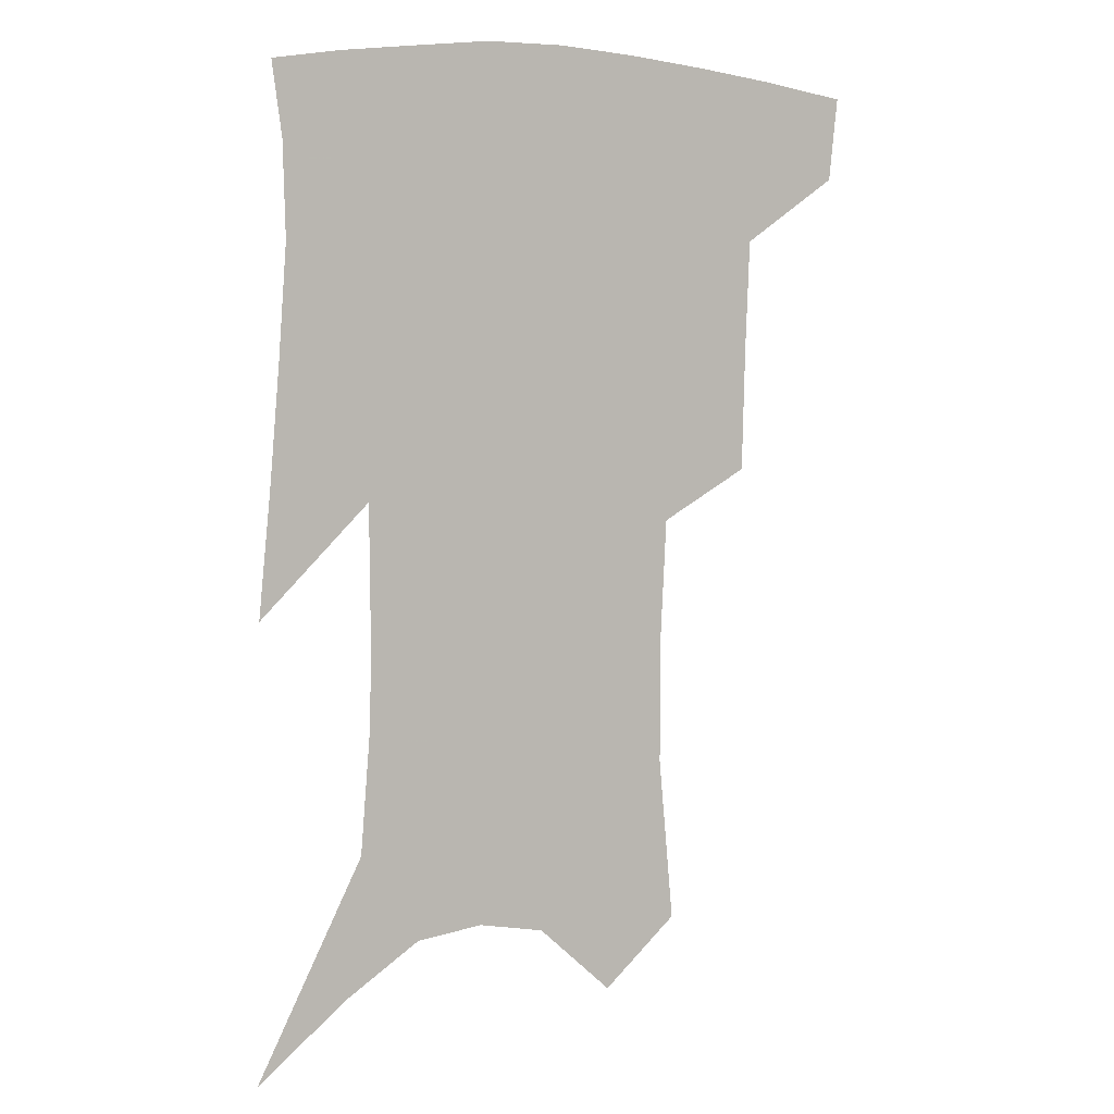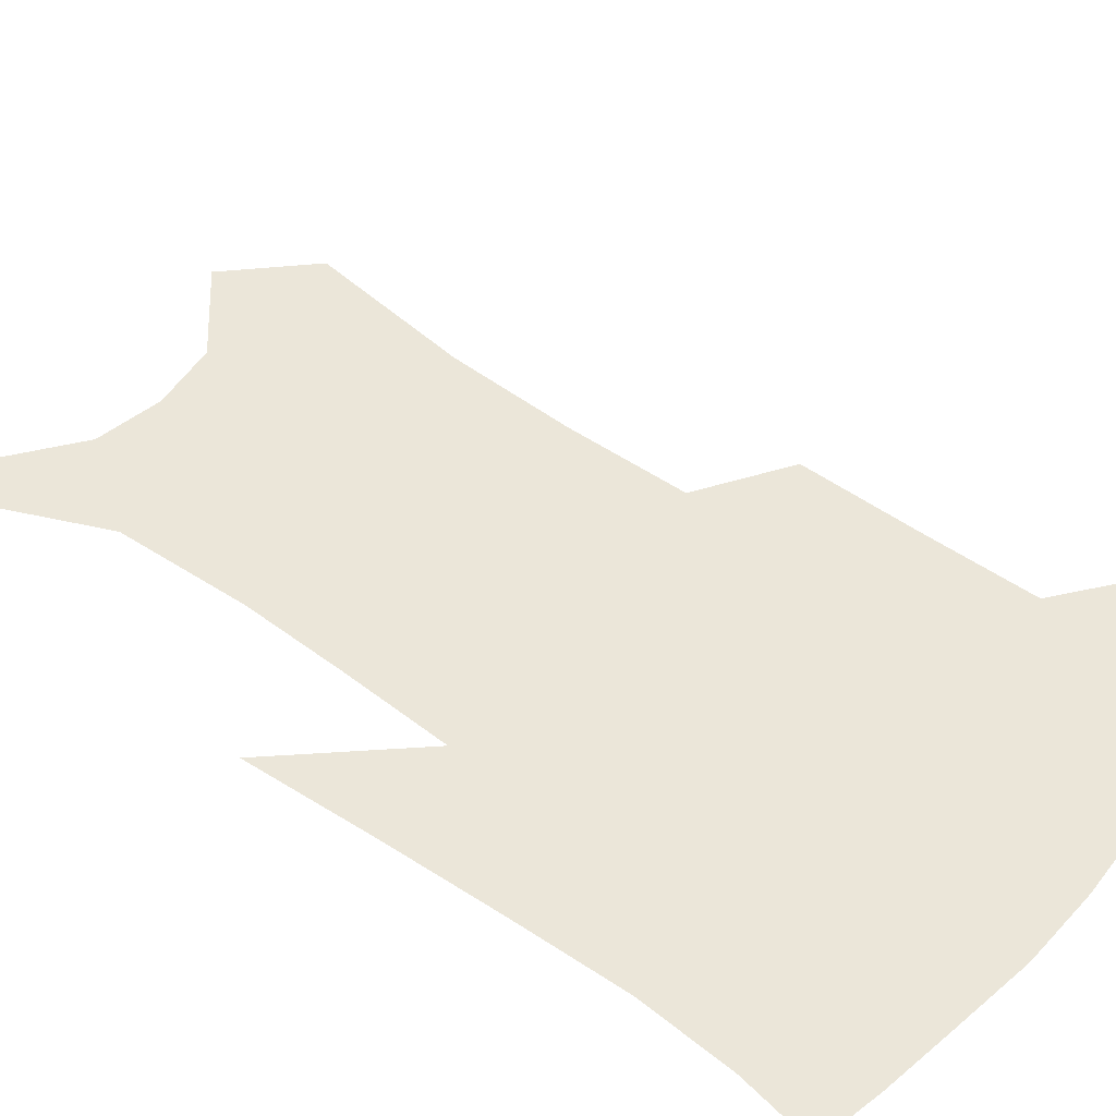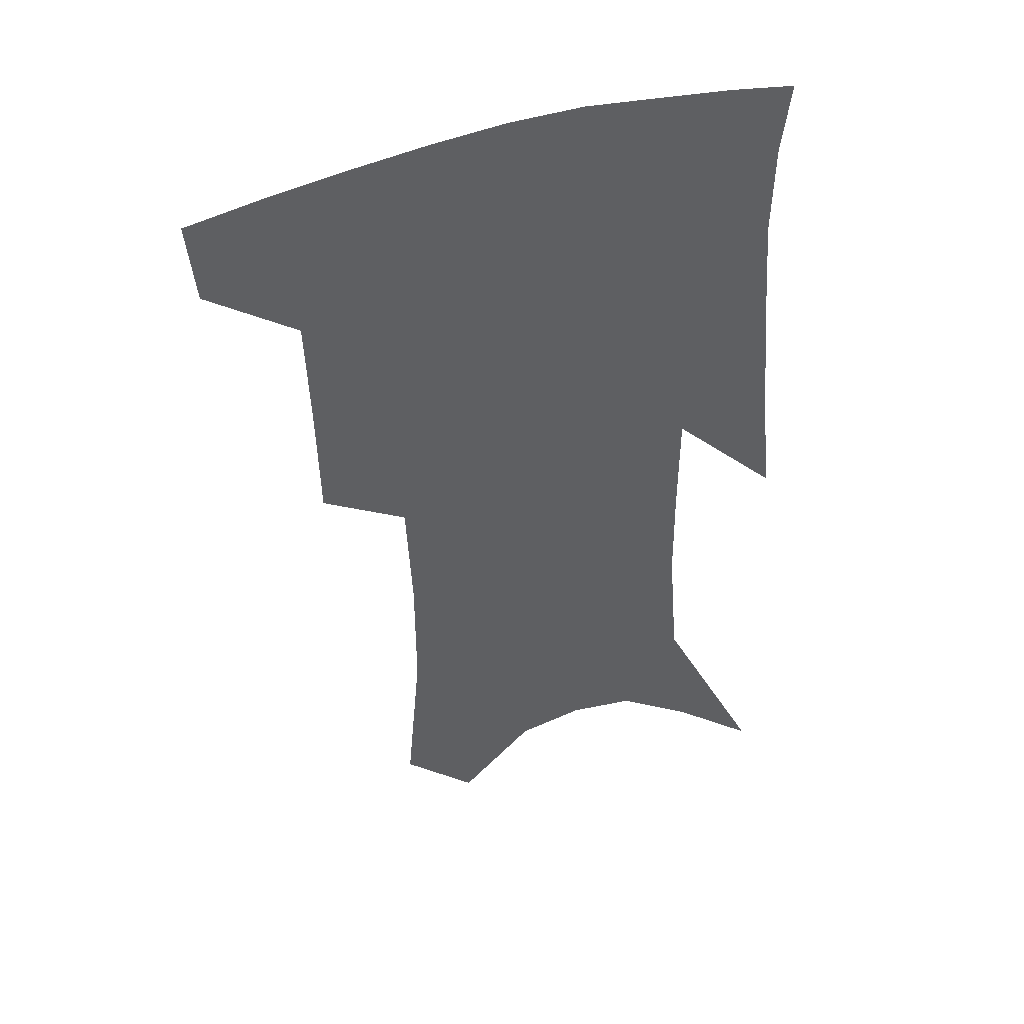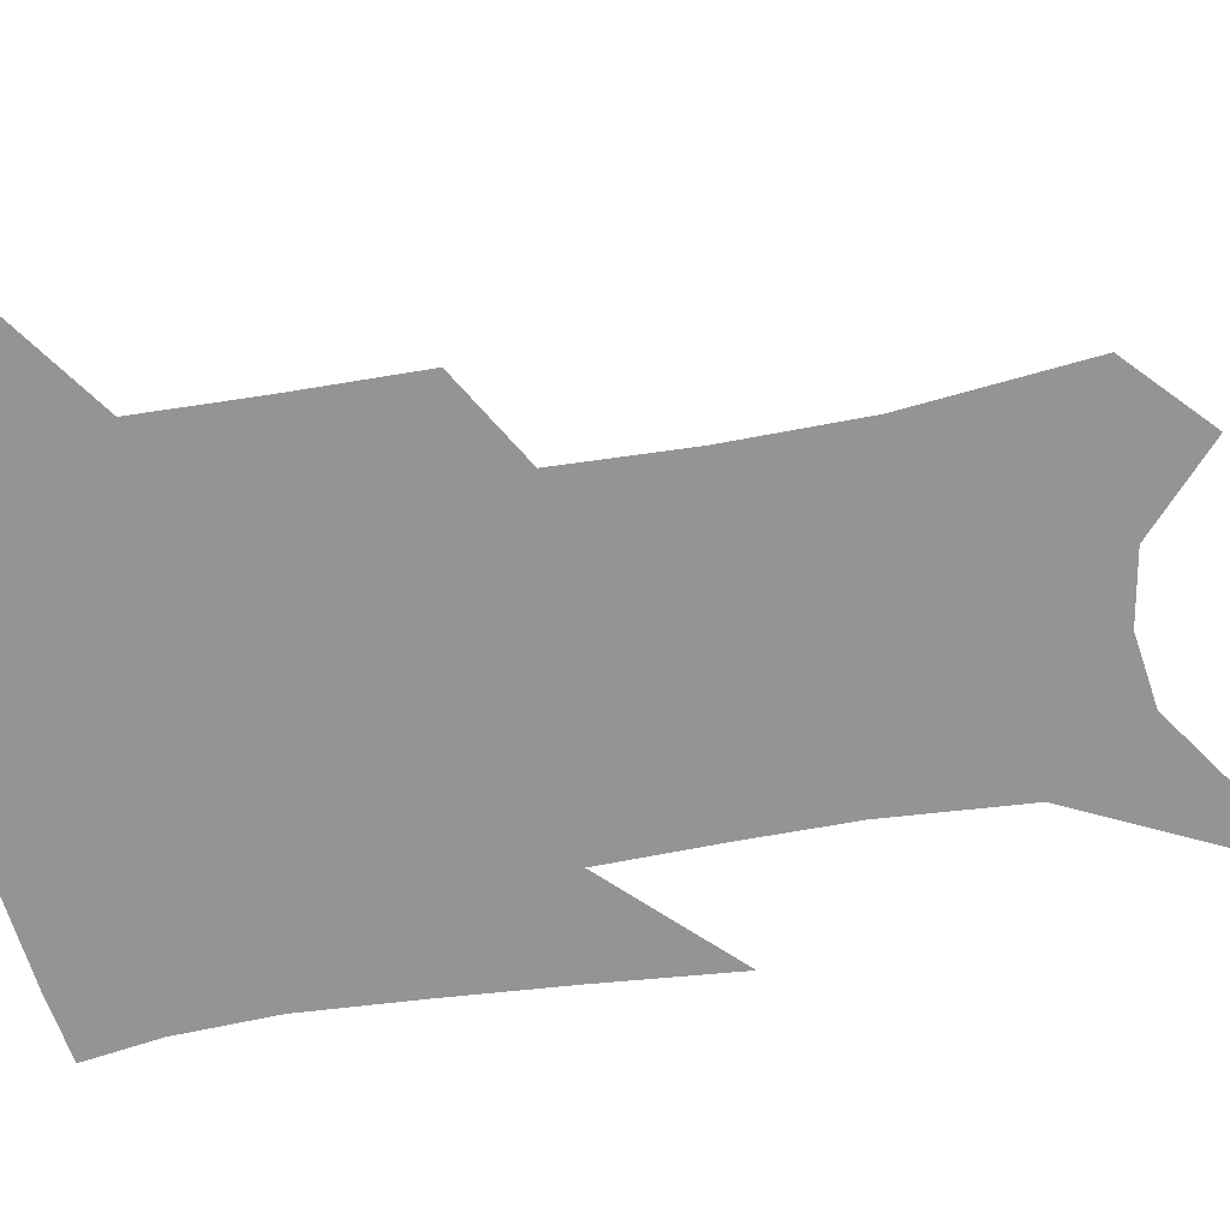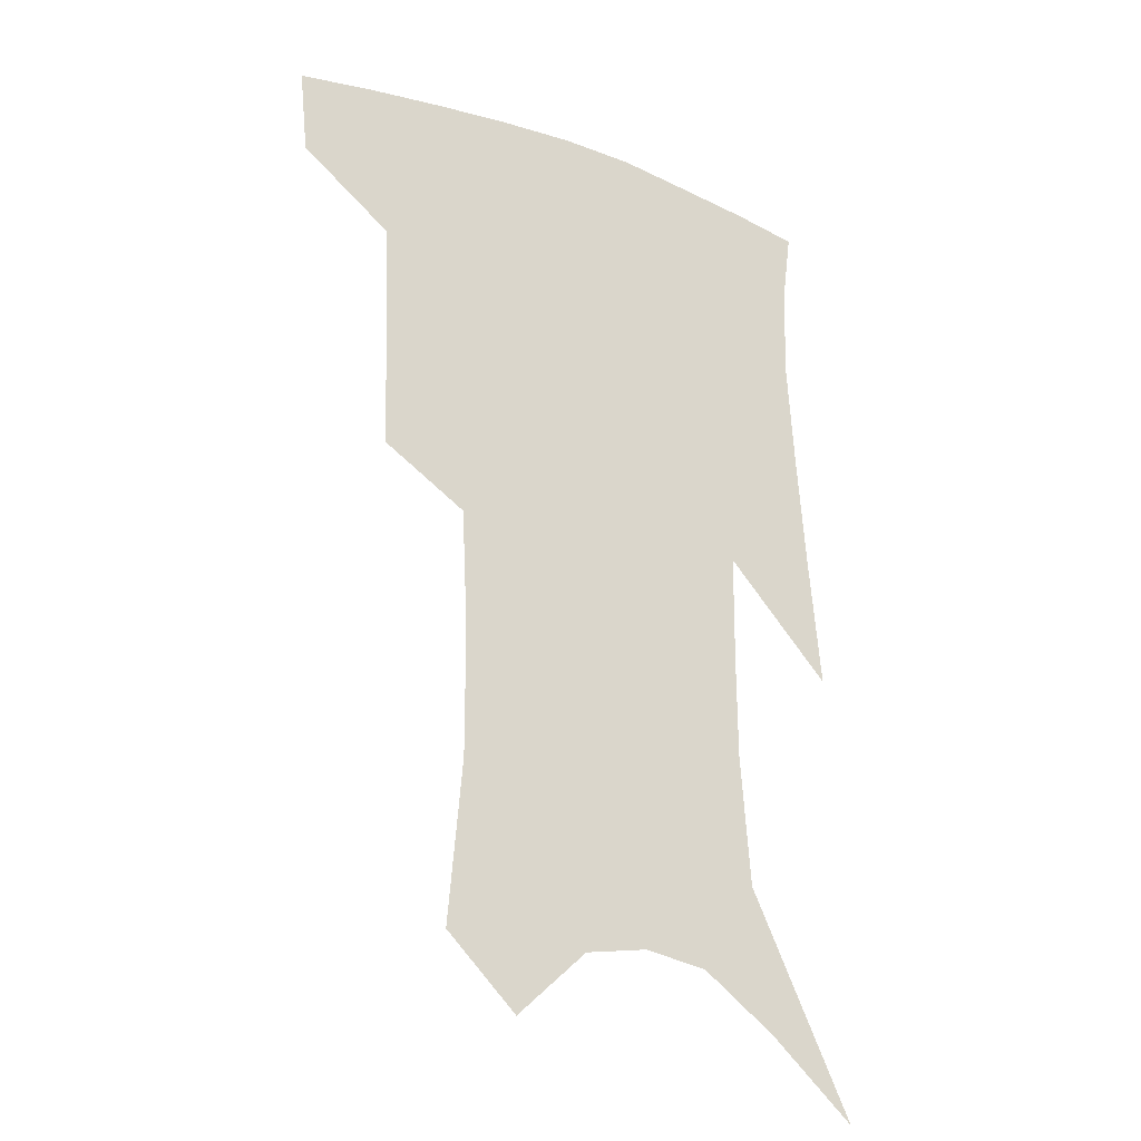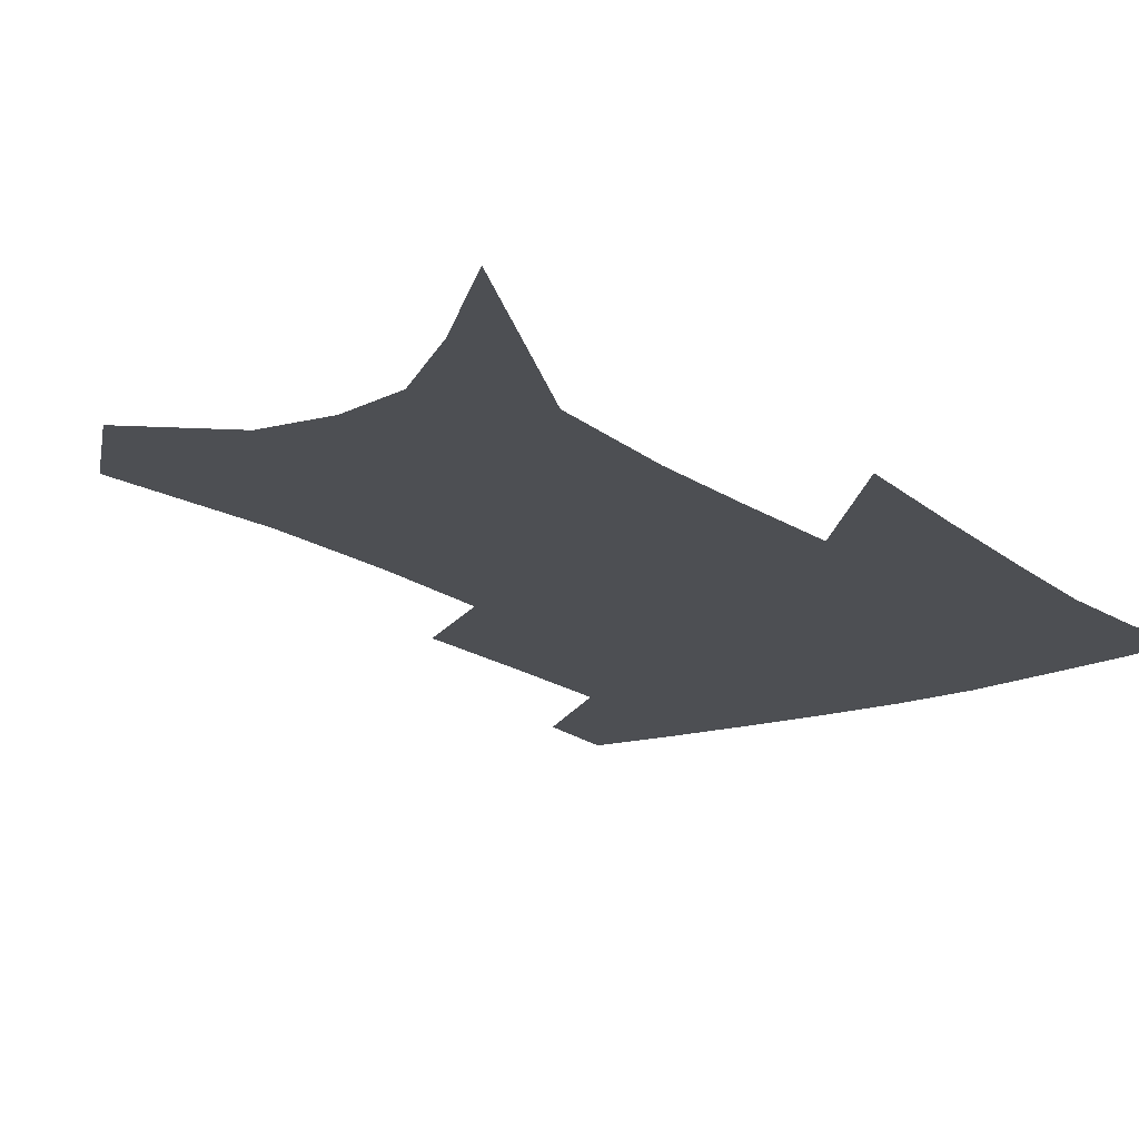
<metadata>
{"format":"obj","ext":"obj","renderer":"f3d","projection":"perspective","resolution":1024,"background":"white","views":[{"elev":5.6,"azim":156.5,"up":"+Y"},{"elev":48.3,"azim":130.7,"up":"+Z"},{"elev":44.5,"azim":-20.1,"up":"+Y"},{"elev":-67.0,"azim":-79.1,"up":"+Z"},{"elev":-24.8,"azim":-32.4,"up":"+Y"},{"elev":-17.6,"azim":37.1,"up":"+Z"}]}
</metadata>
<code>
v 474.3 381.6 0
v 471.5 408.3 0
v 506.5 285.4 0
v 505.5 324.9 0
v 504.1 360.7 0
v 500.9 387.4 0
v 496.9 412.7 0
v 531.7 135.8 0
v 536.4 188.9 0
v 536.3 230 0
v 534.4 269.1 0
v 531.4 304.4 0
v 530.4 338.7 0
v 528.3 366.3 0
v 525.4 391.2 0
v 522.2 416.2 0
v 555.4 113.8 0
v 559.4 171.7 0
v 558.3 207.9 0
v 557.9 249.7 0
v 555.4 281.5 0
v 554.5 316.8 0
v 553.5 345.7 0
v 552.6 371.2 0
v 550.2 394.5 0
v 547.4 419.2 0
v 579.2 135.9 0
v 579.6 182.3 0
v 578.6 219.6 0
v 577.3 254 0
v 575.7 286.1 0
v 575.4 320.7 0
v 575.2 348.1 0
v 575.4 373.4 0
v 574.8 396.3 0
v 572.4 421.2 0
v 600.6 139.9 0
v 599 183.5 0
v 597.8 220.2 0
v 596.8 258.4 0
v 596.2 292.9 0
v 596 322.7 0
v 596.5 349.9 0
v 597.4 374.5 0
v 598.2 396.7 0
v 597.1 421.3 0
v 622.1 137 0
v 619.7 175 0
v 616.7 221.4 0
v 616.5 254.1 0
v 617.2 285.2 0
v 616.7 317.6 0
v 616.8 349.9 0
v 618.8 372.9 0
v 620.8 396 0
v 622.9 418.7 0
v 647.1 120 0
v 641.1 166.2 0
v 637.6 208.8 0
v 637.3 242.4 0
v 637.6 278.1 0
v 637.5 312.1 0
v 638 342.4 0
v 640.3 368.3 0
v 642.6 394.1 0
v 646 416.2 0
v 675.9 95.72 0
v 673.3 242.3 0
v 669.2 284.4 0
v 666 322.2 0
v 663.4 358.6 0
v 664.2 389.2 0
v 667.3 412.9 0
v 691 451 0
f 5 6 1
f 1 6 2
f 6 7 2
f 11 12 3
f 3 12 4
f 12 13 4
f 4 13 5
f 13 14 5
f 5 14 6
f 14 15 6
f 6 15 7
f 15 16 7
f 17 18 8
f 8 18 9
f 18 19 9
f 9 19 10
f 19 20 10
f 10 20 11
f 20 21 11
f 11 21 12
f 21 22 12
f 12 22 13
f 22 23 13
f 13 23 14
f 23 24 14
f 14 24 15
f 24 25 15
f 15 25 16
f 25 26 16
f 17 27 18
f 27 28 18
f 18 28 19
f 28 29 19
f 19 29 20
f 29 30 20
f 20 30 21
f 30 31 21
f 21 31 22
f 31 32 22
f 22 32 23
f 32 33 23
f 23 33 24
f 33 34 24
f 24 34 25
f 34 35 25
f 25 35 26
f 35 36 26
f 27 37 28
f 37 38 28
f 28 38 29
f 38 39 29
f 29 39 30
f 39 40 30
f 30 40 31
f 40 41 31
f 31 41 32
f 41 42 32
f 32 42 33
f 42 43 33
f 33 43 34
f 43 44 34
f 34 44 35
f 44 45 35
f 35 45 36
f 45 46 36
f 37 47 38
f 47 48 38
f 38 48 39
f 48 49 39
f 39 49 40
f 49 50 40
f 40 50 41
f 50 51 41
f 41 51 42
f 51 52 42
f 42 52 43
f 52 53 43
f 43 53 44
f 53 54 44
f 44 54 45
f 54 55 45
f 45 55 46
f 55 56 46
f 47 57 48
f 57 58 48
f 48 58 49
f 58 59 49
f 49 59 50
f 59 60 50
f 50 60 51
f 60 61 51
f 51 61 52
f 61 62 52
f 52 62 53
f 62 63 53
f 53 63 54
f 63 64 54
f 54 64 55
f 64 65 55
f 55 65 56
f 65 66 56
f 57 67 58
f 61 68 62
f 68 69 62
f 62 69 63
f 69 70 63
f 63 70 64
f 70 71 64
f 64 71 65
f 71 72 65
f 65 72 66
f 72 73 66

</code>
